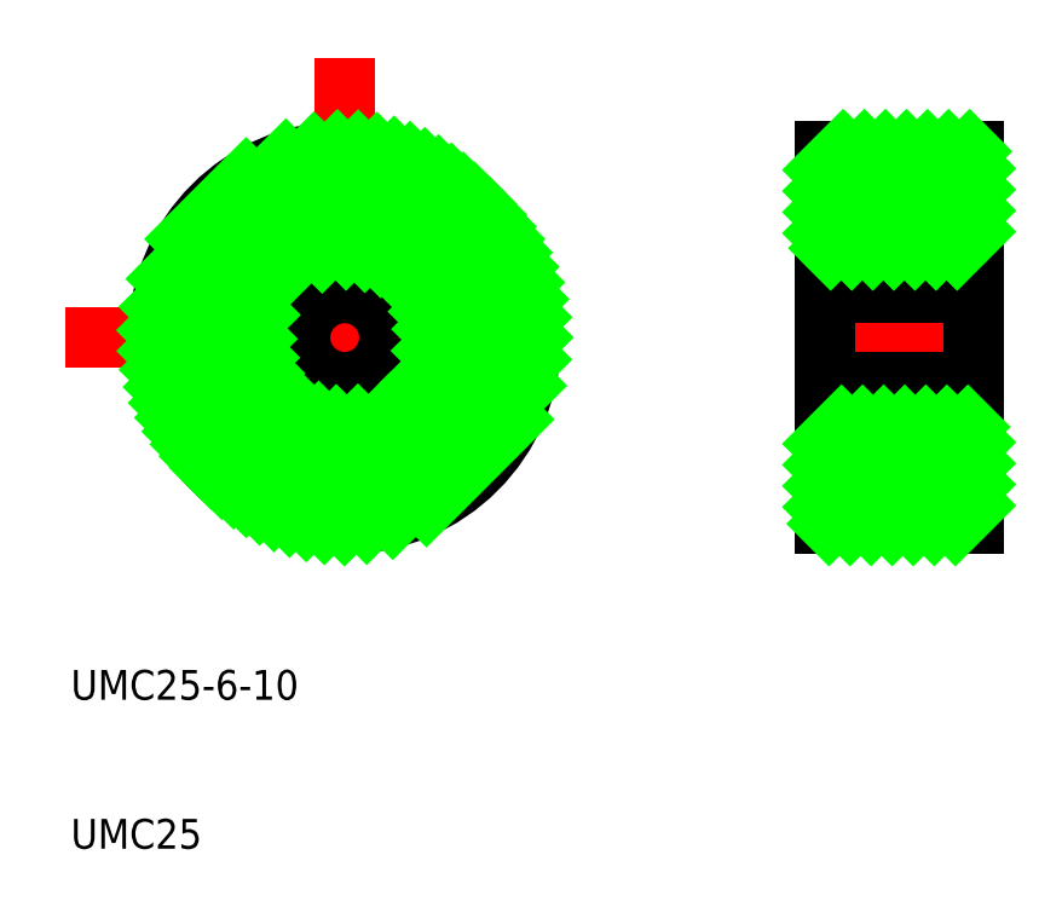
<metadata>
{"format":"dxf","ext":"dxf","renderer":"ezdxf+matplotlib","layout":"modelspace","background":"white","min_lineweight":24,"dpi":150}
</metadata>
<code>
0
SECTION
2
ENTITIES
0
TEXT
8
0
10
93.55
20
110
30
0
40
2
1
UMC25-6-10
0
TEXT
8
0
10
93.55
20
99.99
30
0
40
2
1
UMC25
0
LINE
8
CENTER
10
93.14
20
134.3
30
0
11
130.7
21
134.3
31
0
0
LINE
8
CENTER
10
111.9
20
153.1
30
0
11
111.9
21
115.5
31
0
0
CIRCLE
8
0
10
111.9
20
134.3
30
0
40
12.5
0
CIRCLE
8
0
10
111.9
20
134.3
30
0
40
6
0
CIRCLE
8
0
10
111.9
20
134.3
30
0
40
3
0
LINE
8
0
10
144.1
20
146.8
30
0
11
154.1
21
146.8
31
0
0
LINE
8
0
10
144.1
20
121.8
30
0
11
154.1
21
121.8
31
0
0
LINE
8
CENTER
10
142.7
20
134.3
30
0
11
155.8
21
134.3
31
0
0
LINE
8
0
10
144.1
20
146.8
30
0
11
144.1
21
121.8
31
0
0
LINE
8
0
10
154.1
20
146.8
30
0
11
154.1
21
121.8
31
0
0
LINE
8
0
10
144.1
20
140.3
30
0
11
154.1
21
140.3
31
0
0
LINE
8
0
10
144.1
20
137.3
30
0
11
154.1
21
137.3
31
0
0
LINE
8
0
10
144.1
20
131.3
30
0
11
154.1
21
131.3
31
0
0
LINE
8
0
10
144.1
20
128.3
30
0
11
154.1
21
128.3
31
0
0
INSERT
8
0
2
*X2
10
0
20
0
30
0
0
ENDSEC
0
EOF

</code>
